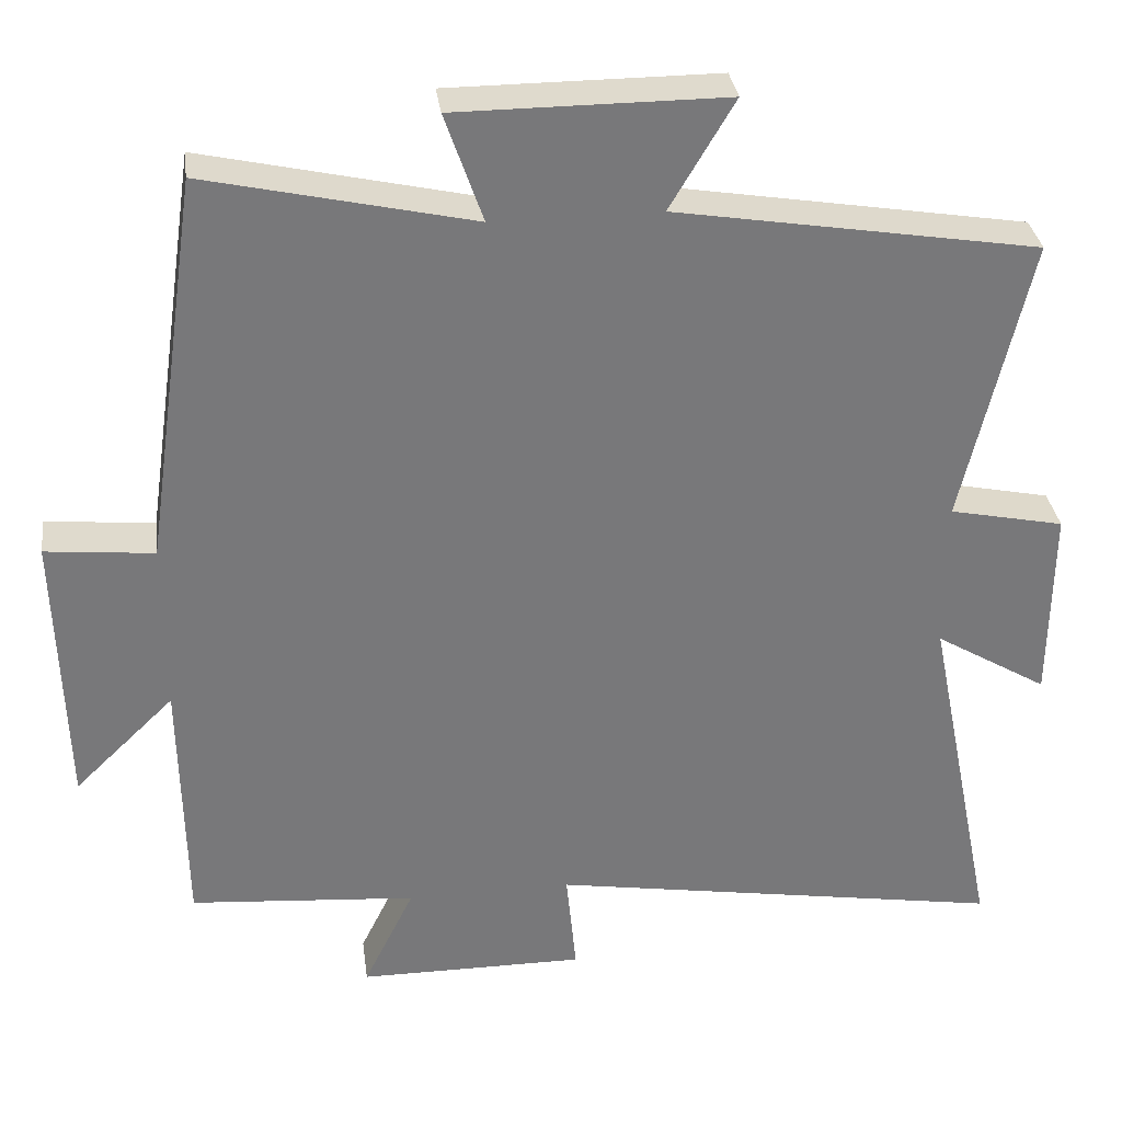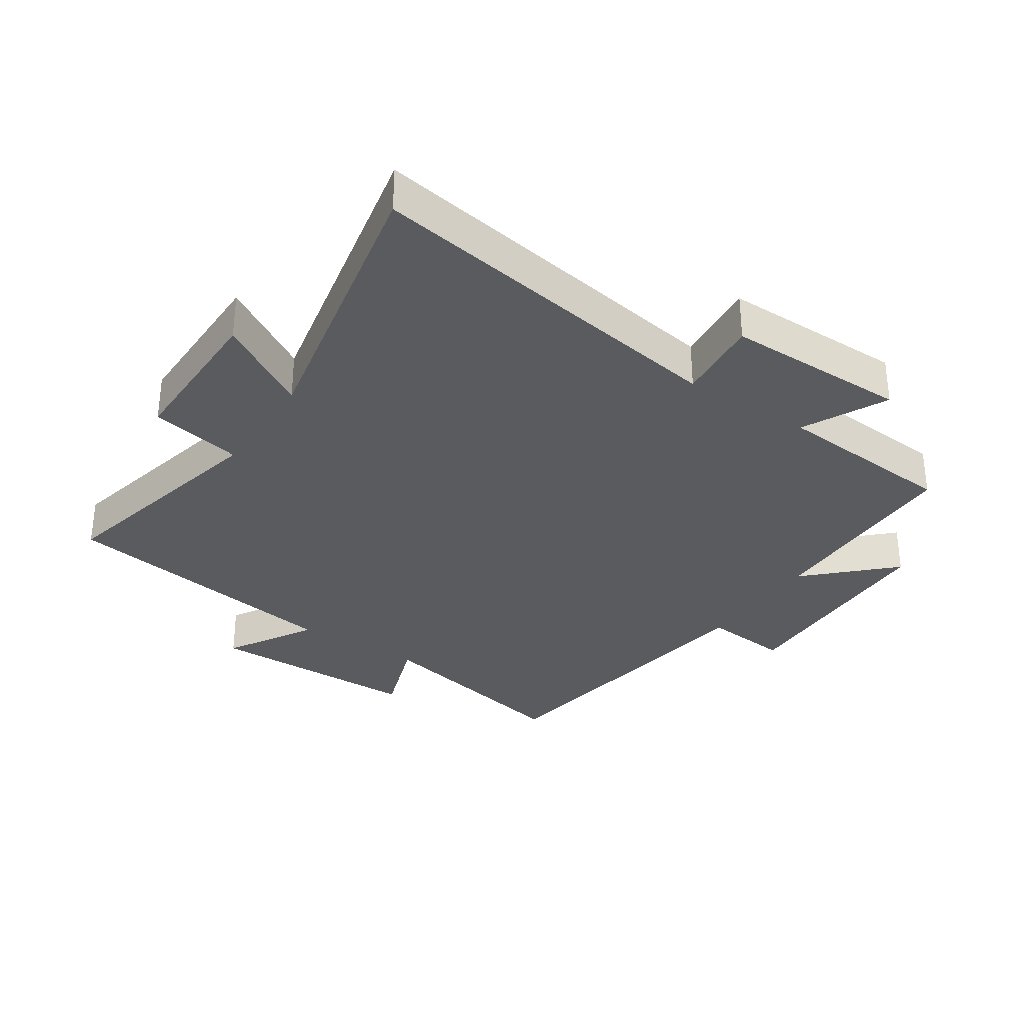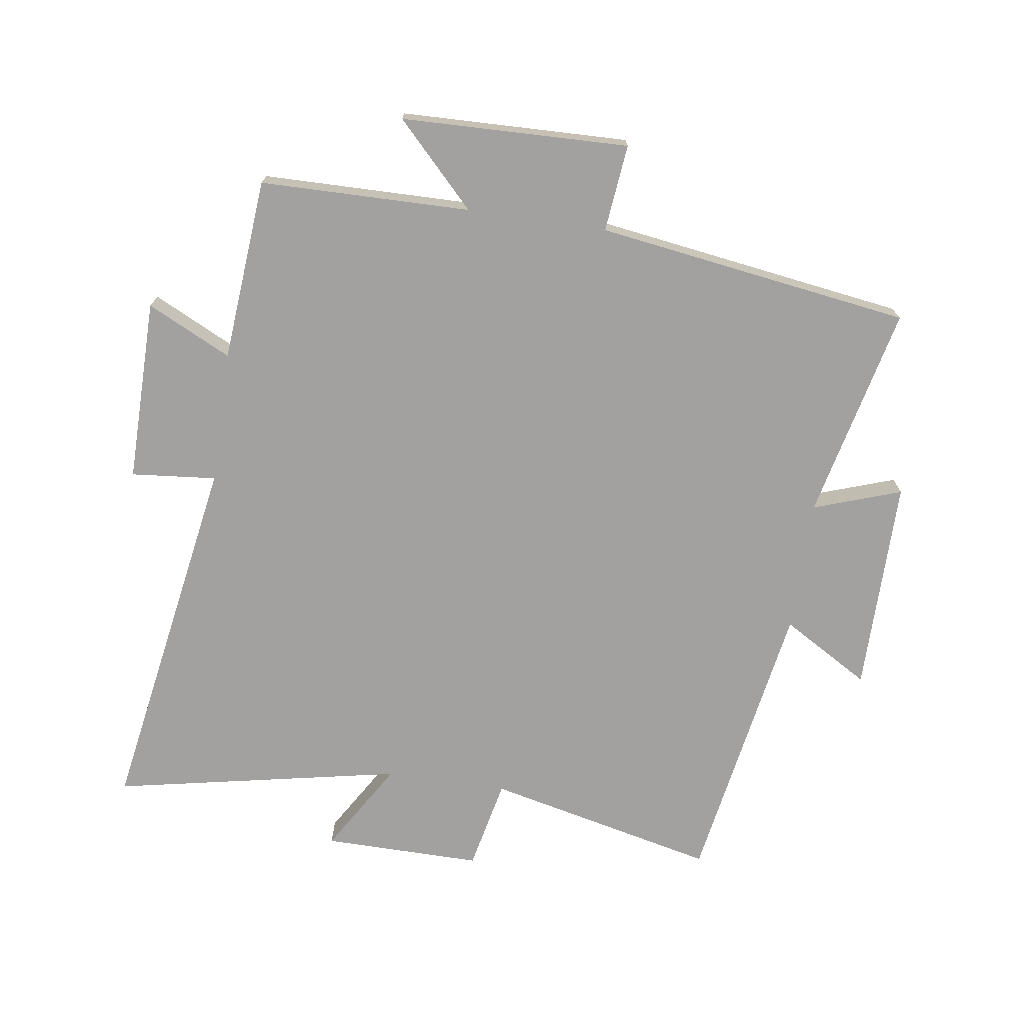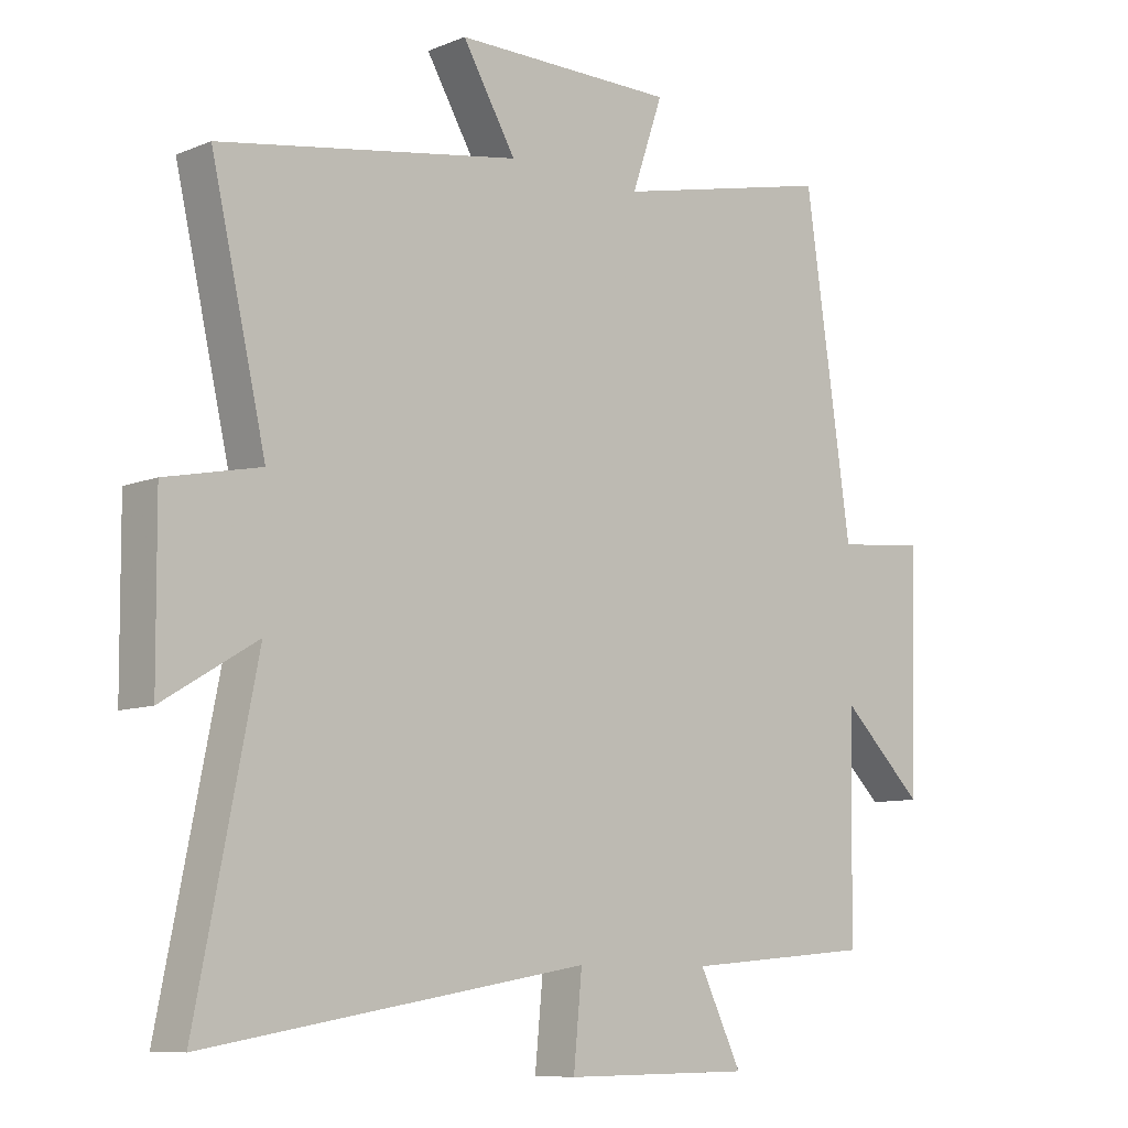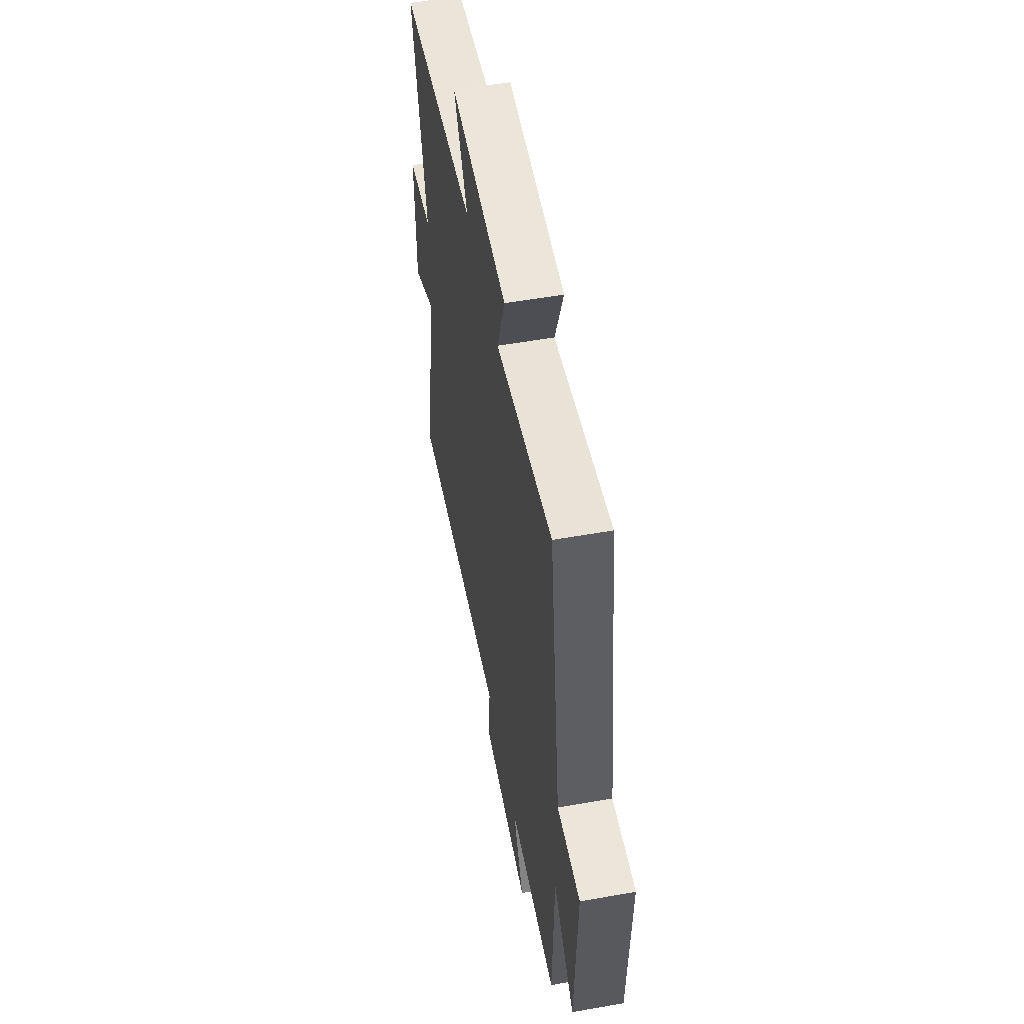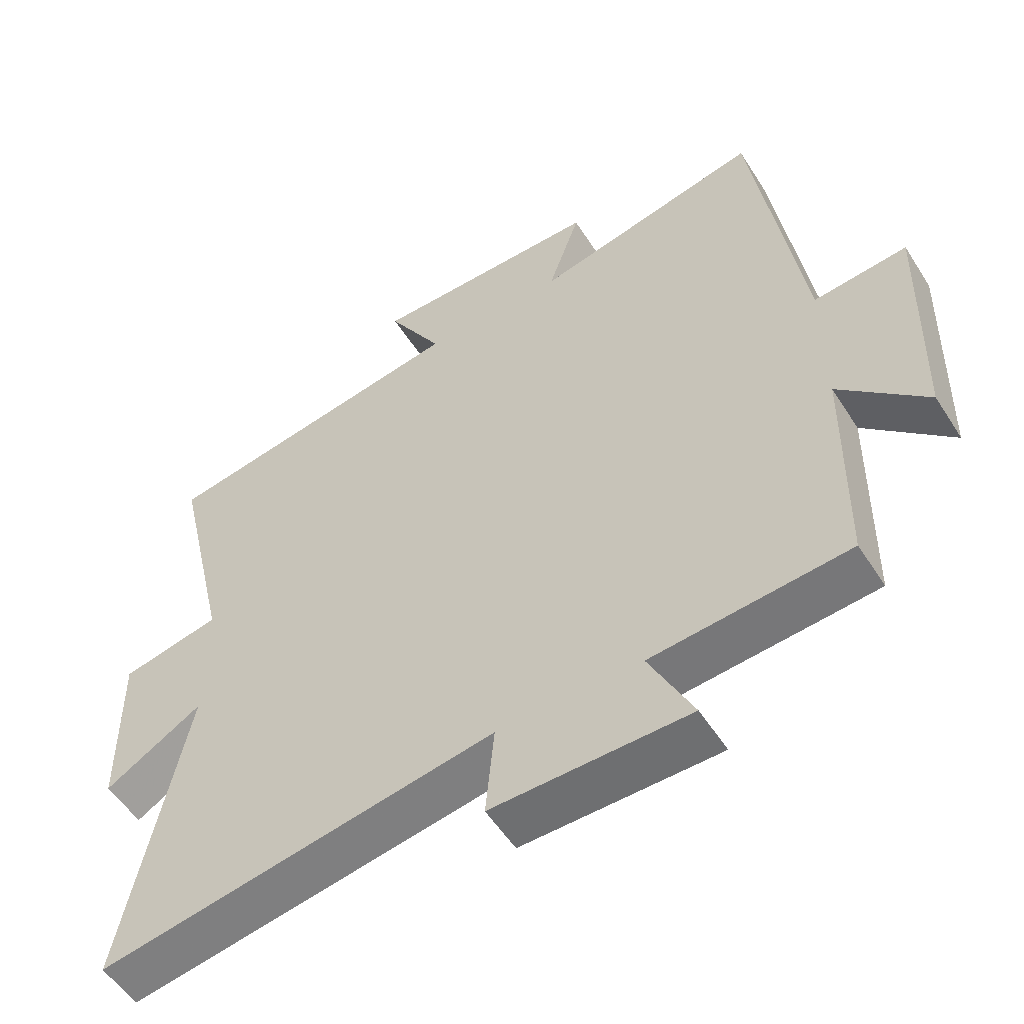
<metadata>
{"format":"obj","ext":"obj","renderer":"f3d","projection":"perspective","resolution":1024,"background":"white","views":[{"elev":32.9,"azim":-7.6,"up":"+Z"},{"elev":-32.1,"azim":146.6,"up":"+Y"},{"elev":-72.2,"azim":-98.4,"up":"+Y"},{"elev":-8.9,"azim":137.1,"up":"+Z"},{"elev":55.6,"azim":-100.5,"up":"+Z"},{"elev":-54.4,"azim":-148.0,"up":"+Z"}]}
</metadata>
<code>
v 0.584 0.07 0.423
v 0.5 0.07 0.057
v 0.646 0.07 0.026
v 0.644 0.07 -0.226
v 0.5 0.07 -0.139
v 0.592 0.07 -0.598
v 0.007 0.07 -0.5
v 0.02 0.07 -0.635
v -0.27 0.07 -0.633
v -0.205 0.07 -0.5
v -0.495 0.07 -0.476
v -0.5 0.07 -0.143
v -0.628 0.07 -0.267
v -0.638 0.07 0.093
v -0.5 0.07 0.079
v -0.428 0.07 0.577
v -0.089 0.07 0.5
v -0.137 0.07 0.639
v 0.205 0.07 0.639
v 0.123 0.07 0.5
v 0.584 0 0.423
v 0.5 0 0.057
v 0.646 0 0.026
v 0.644 0 -0.226
v 0.5 0 -0.139
v 0.592 0 -0.598
v 0.007 0 -0.5
v 0.02 0 -0.635
v -0.27 0 -0.633
v -0.205 0 -0.5
v -0.495 0 -0.476
v -0.5 0 -0.143
v -0.628 0 -0.267
v -0.638 0 0.093
v -0.5 0 0.079
v -0.428 0 0.577
v -0.089 0 0.5
v -0.137 0 0.639
v 0.205 0 0.639
v 0.123 0 0.5
f 17 18 19 20
f 17 20 1 2
f 15 16 17 2
f 12 13 14 15
f 15 2 3
f 12 15 3
f 11 12 3
f 10 11 3
f 7 8 9 10
f 7 10 3
f 5 6 7
f 5 7 3
f 3 4 5
f 40 39 38 37
f 22 21 40 37
f 22 37 36 35
f 35 34 33 32
f 23 22 35
f 23 35 32
f 23 32 31
f 23 31 30
f 30 29 28 27
f 23 30 27
f 27 26 25
f 23 27 25
f 25 24 23
f 1 21 22 2
f 2 22 23 3
f 3 23 24 4
f 4 24 25 5
f 5 25 26 6
f 6 26 27 7
f 7 27 28 8
f 8 28 29 9
f 9 29 30 10
f 10 30 31 11
f 11 31 32 12
f 12 32 33 13
f 13 33 34 14
f 14 34 35 15
f 15 35 36 16
f 16 36 37 17
f 17 37 38 18
f 18 38 39 19
f 19 39 40 20
f 20 40 21 1

</code>
